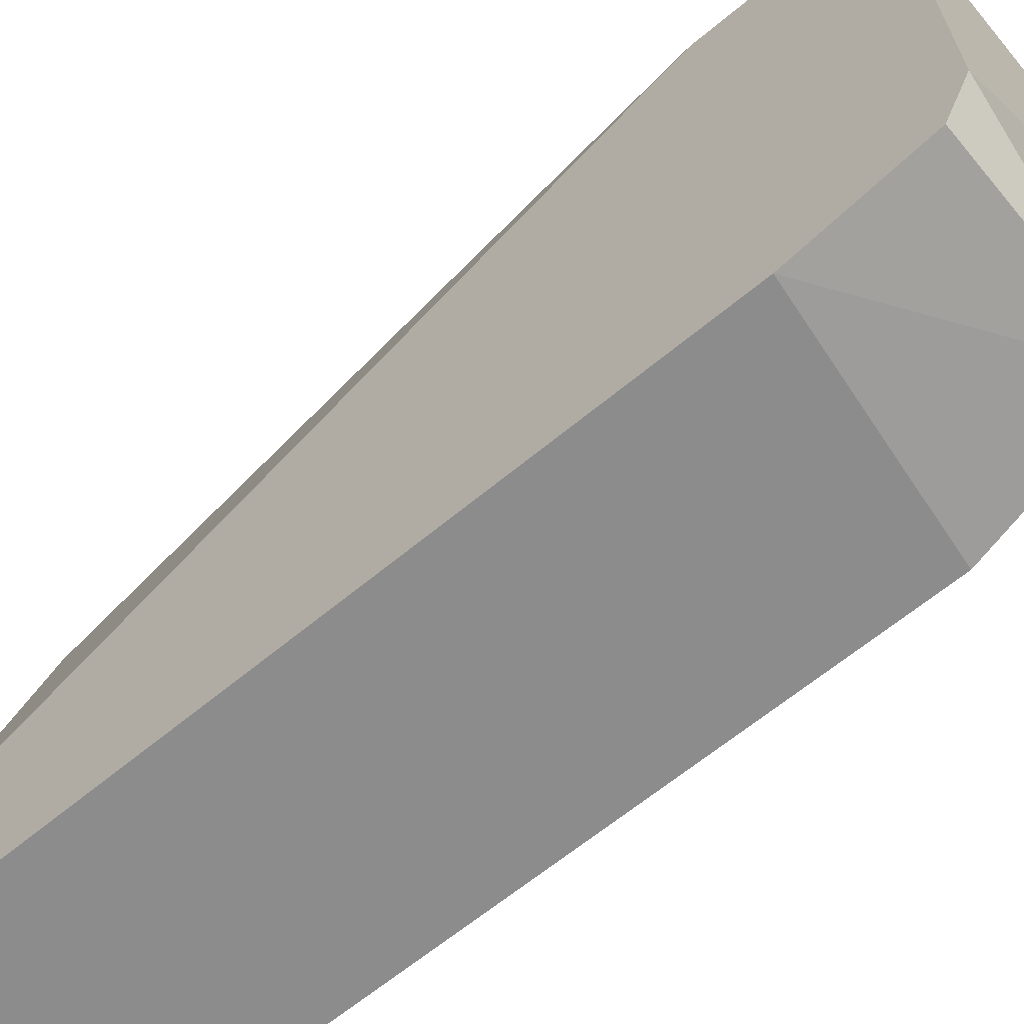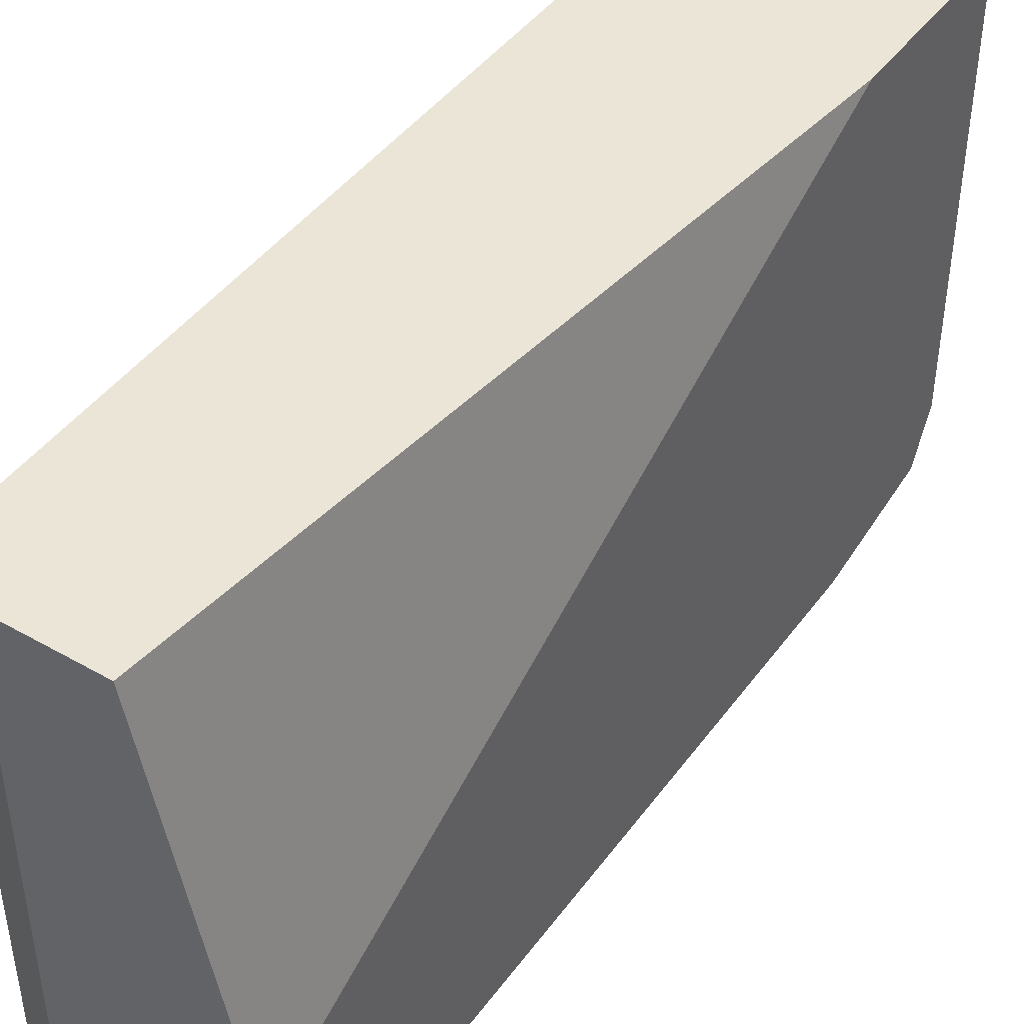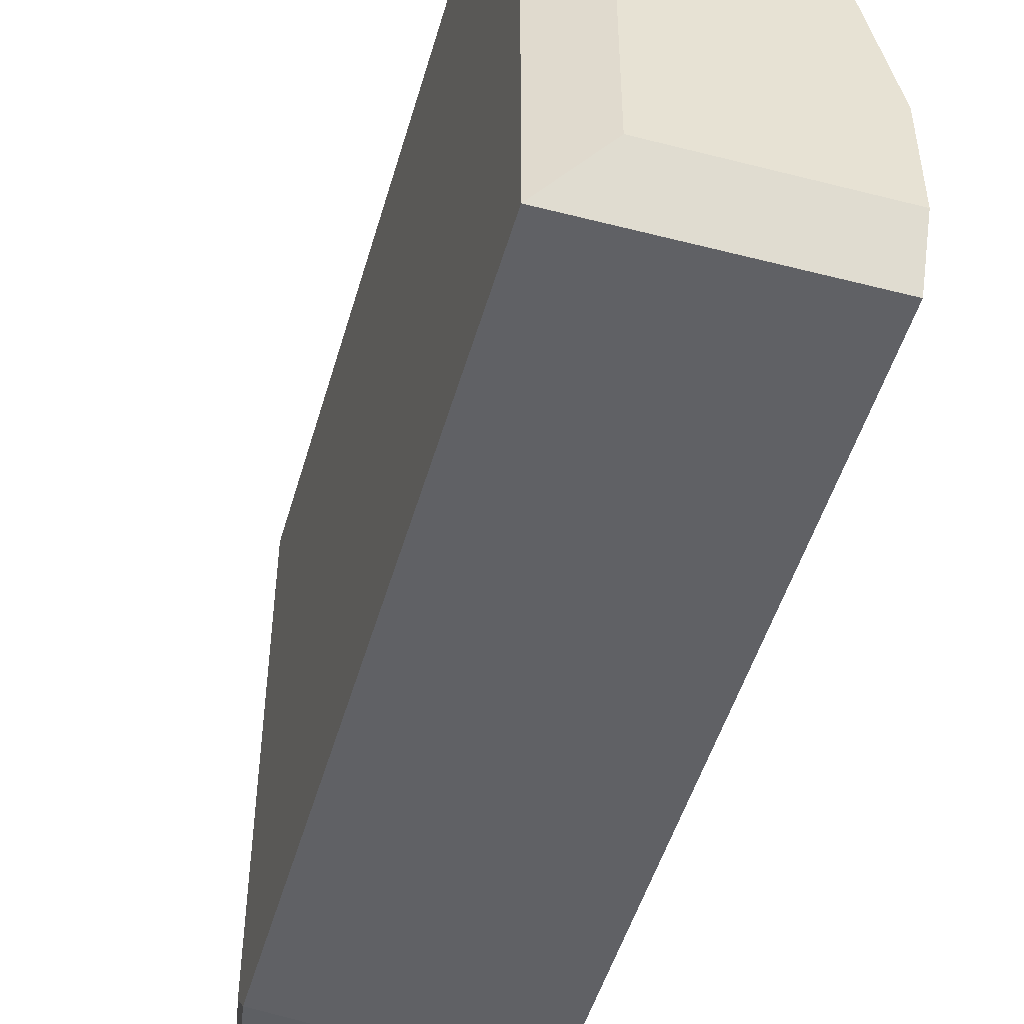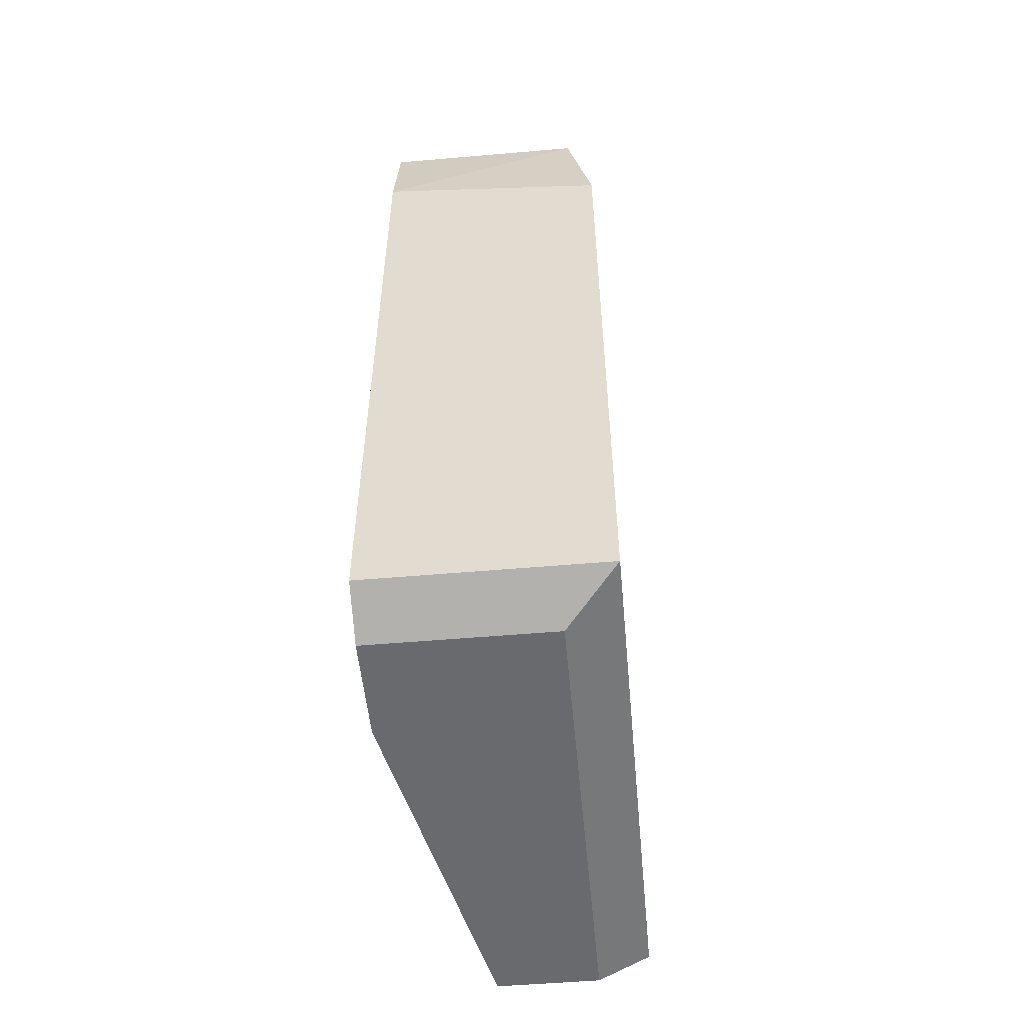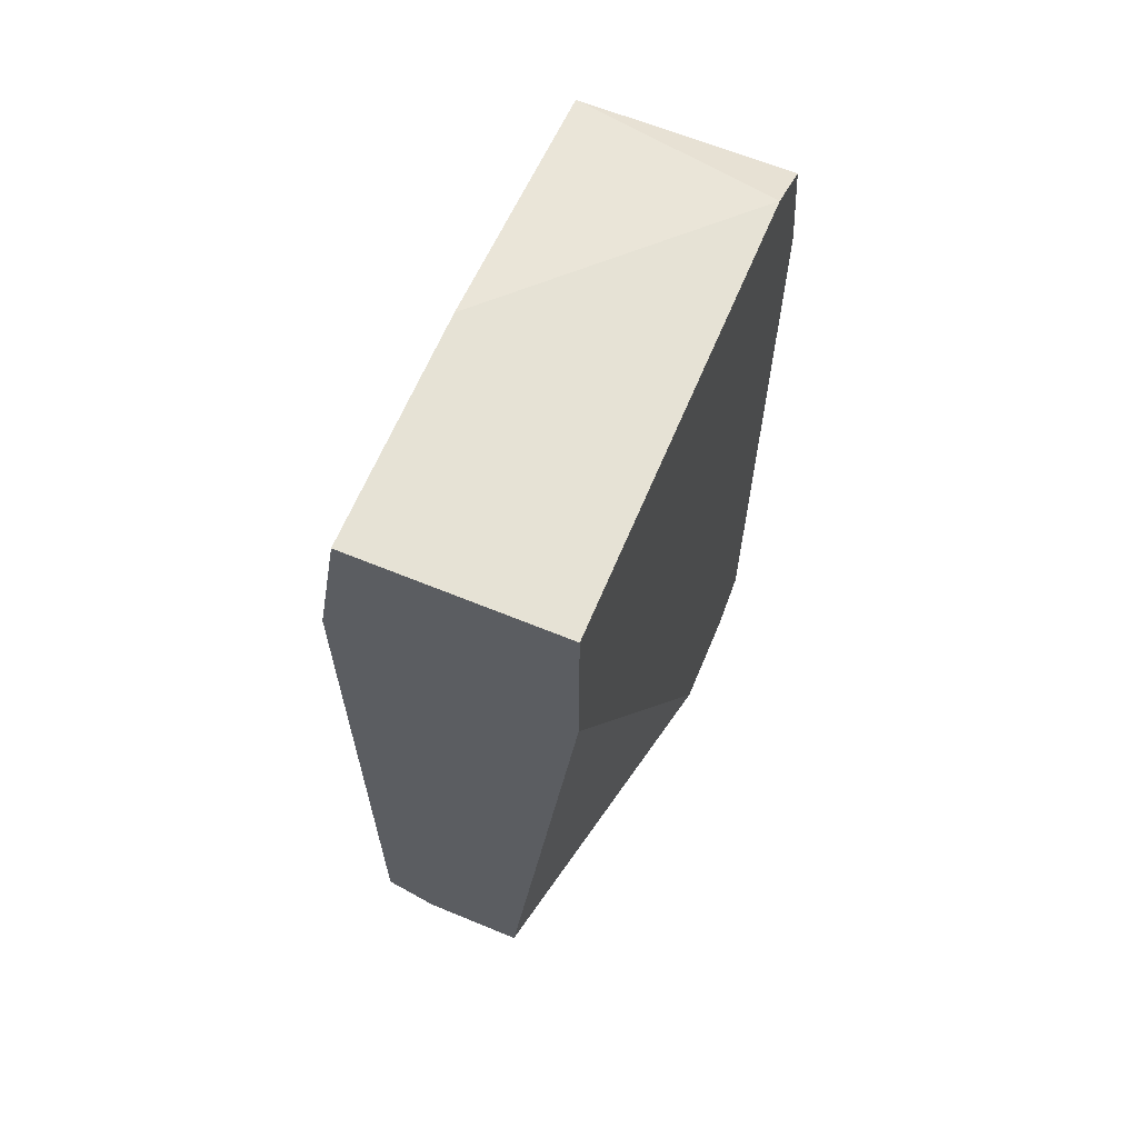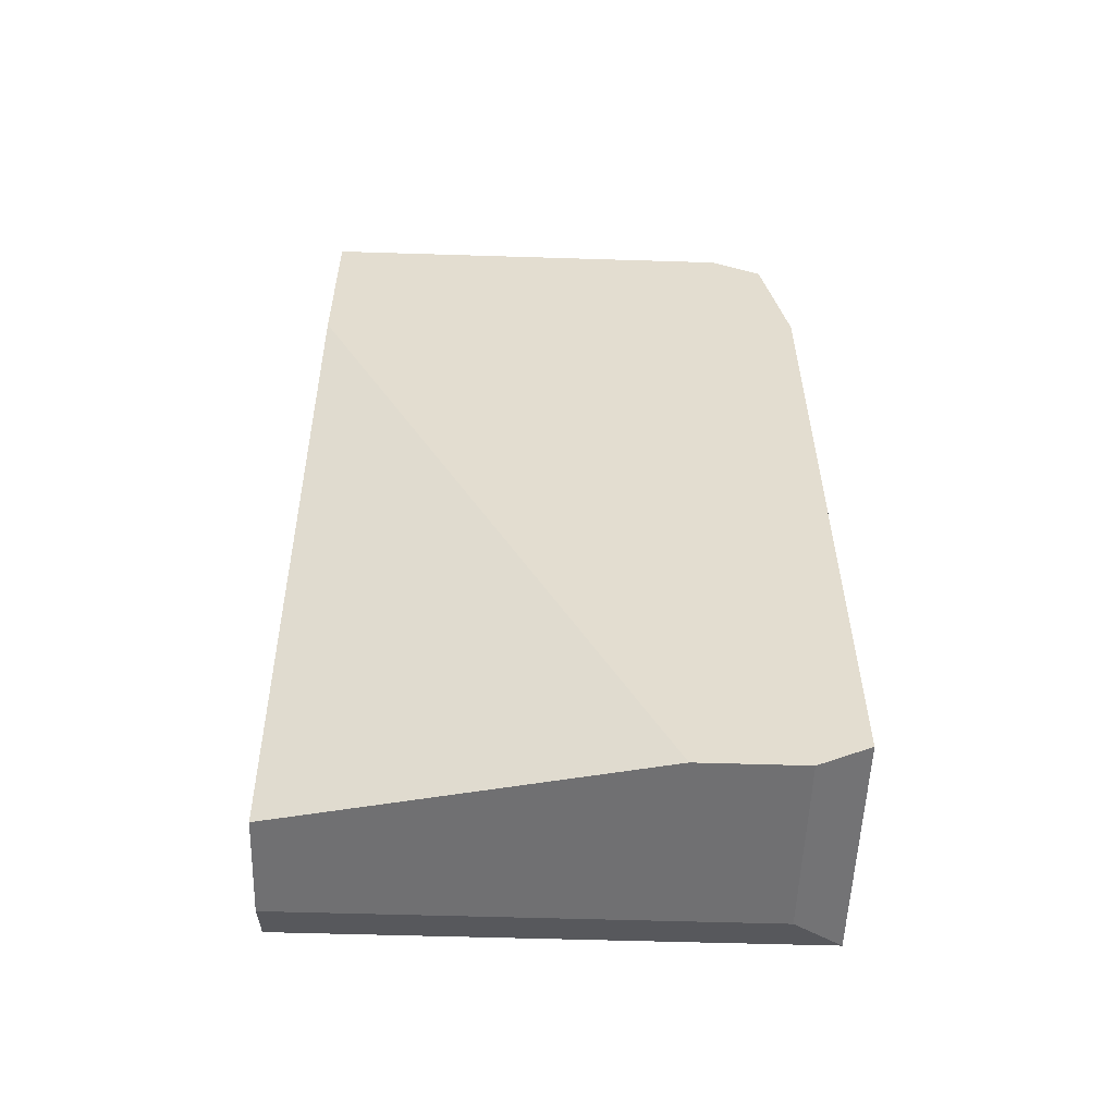
<metadata>
{"format":"obj","ext":"obj","renderer":"f3d","projection":"perspective","resolution":1024,"background":"white","views":[{"elev":-64.3,"azim":-50.1,"up":"+Y"},{"elev":44.3,"azim":-146.3,"up":"+Y"},{"elev":-49.4,"azim":164.1,"up":"+Y"},{"elev":-53.1,"azim":5.3,"up":"+Z"},{"elev":63.9,"azim":-157.4,"up":"+Z"},{"elev":-55.0,"azim":-91.9,"up":"+Z"}]}
</metadata>
<code>
o node0_Part__Feature.007_hull_1
v 0.006521 0.04162 0.000292
v 0.006521 0.03595 -0.009347
v 0.009073 0.03595 -0.009347
v 0.008505 0.04162 -0.009631
v 0.008789 0.03623 9e-06
v 0.009073 0.04162 -0.00141
v 0.006521 0.03623 9e-06
v 0.007372 0.04162 -0.009631
v 0.009073 0.04162 -0.009347
v 0.009073 0.03595 -0.001693
v 0.008789 0.04162 0.000292
v 0.006521 0.03765 -0.009631
v 0.006521 0.04162 -0.001693
v 0.006521 0.0368 0.000292
v 0.006521 0.03595 -0.00141
v 0.008505 0.03652 -0.009631
v 0.008789 0.03907 0.000292
v 0.006521 0.03652 -0.009631
v 0.009073 0.03623 -0.00141
f 17 5 19
f 4 1 6
f 1 2 7
f 1 4 8
f 3 4 9
f 6 3 9
f 4 6 9
f 2 3 10
f 3 6 10
f 6 1 11
f 2 1 12
f 8 4 12
f 8 12 13
f 1 8 13
f 12 1 13
f 1 7 14
f 7 5 14
f 11 1 14
f 7 2 15
f 5 7 15
f 2 10 15
f 10 5 15
f 3 2 16
f 4 3 16
f 12 4 16
f 6 11 17
f 14 5 17
f 11 14 17
f 2 12 18
f 16 2 18
f 12 16 18
f 10 6 19
f 5 10 19
f 6 17 19

</code>
